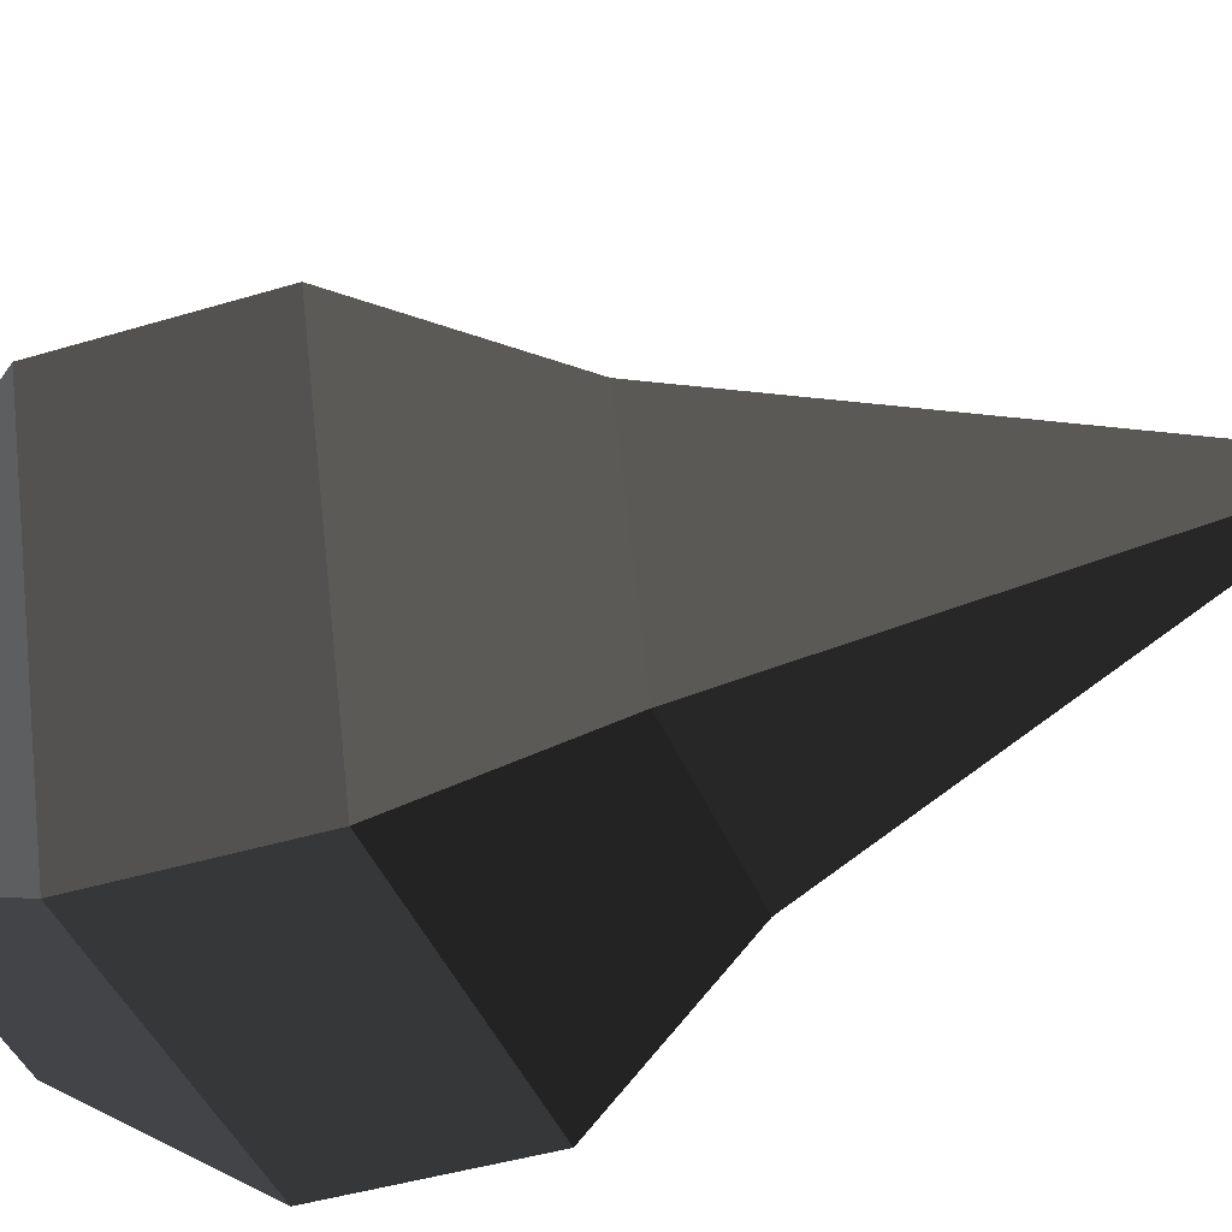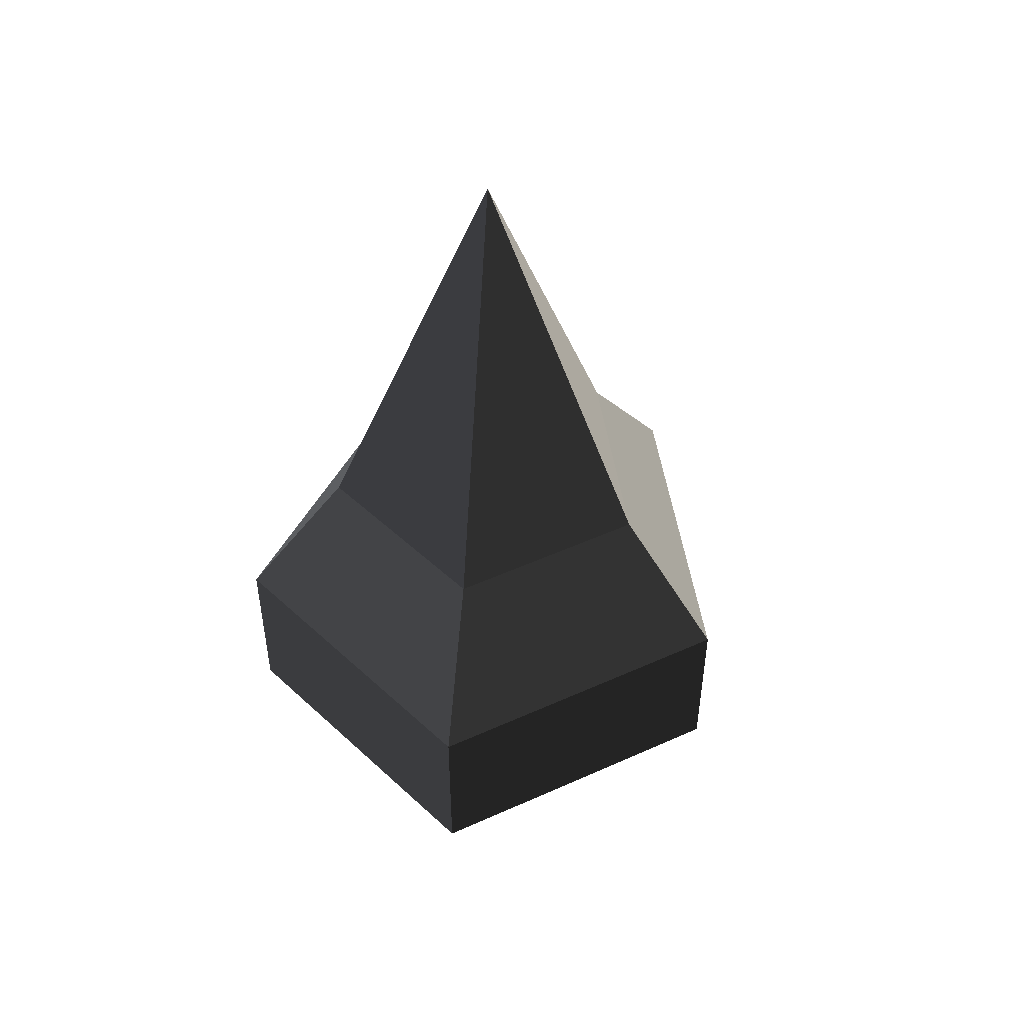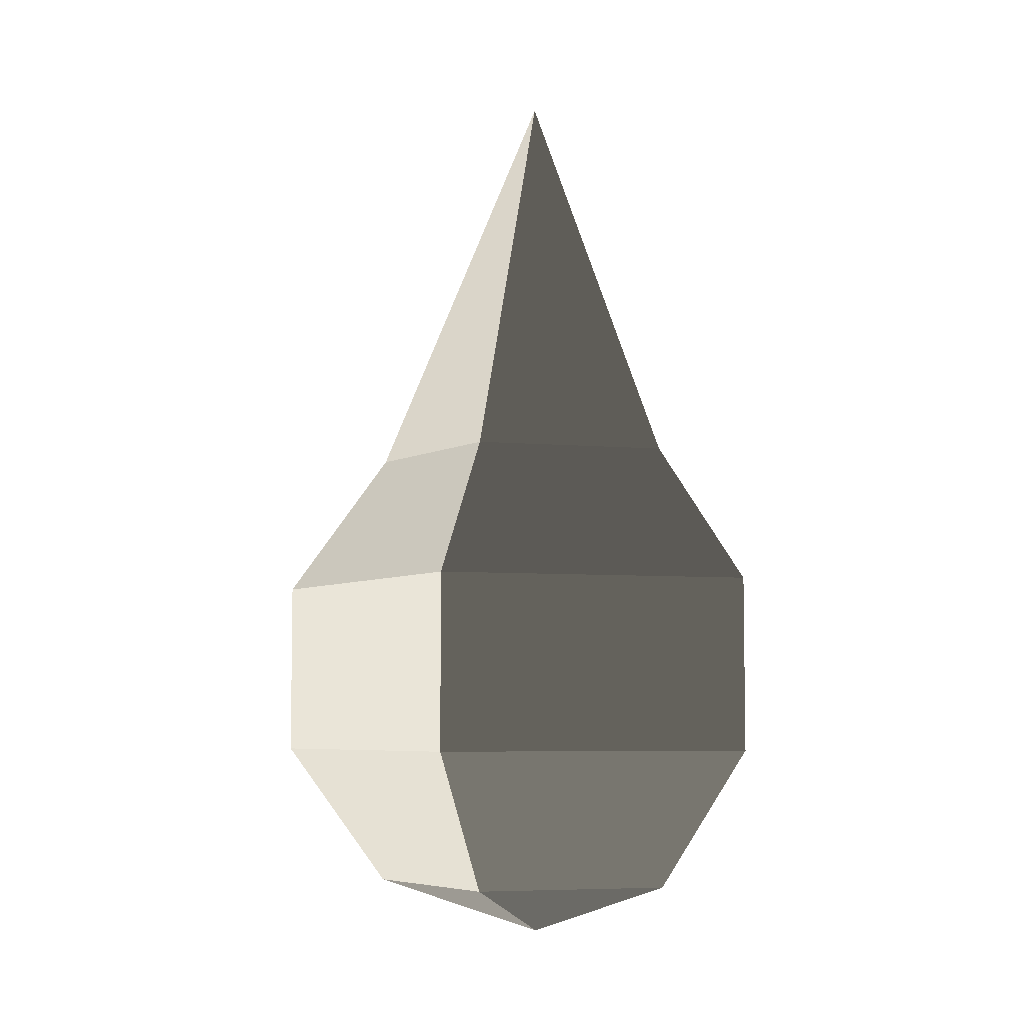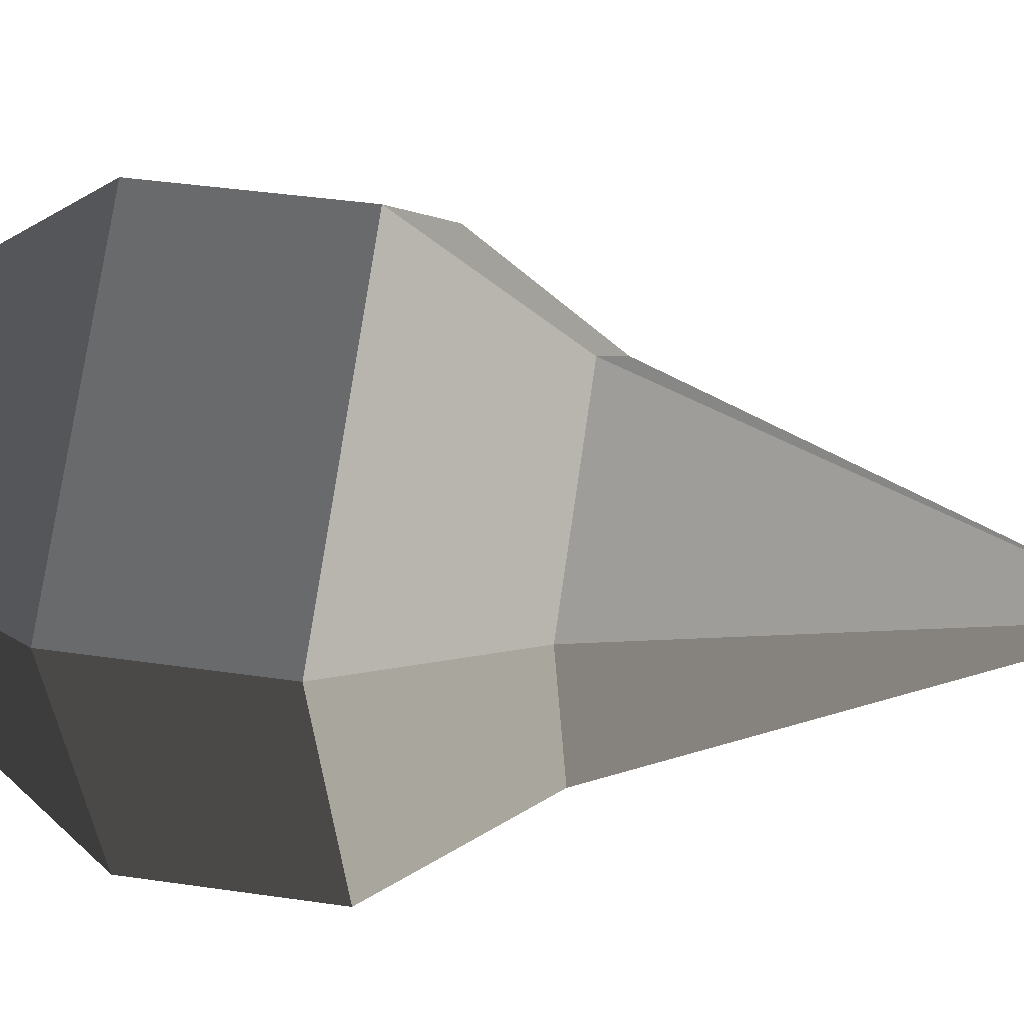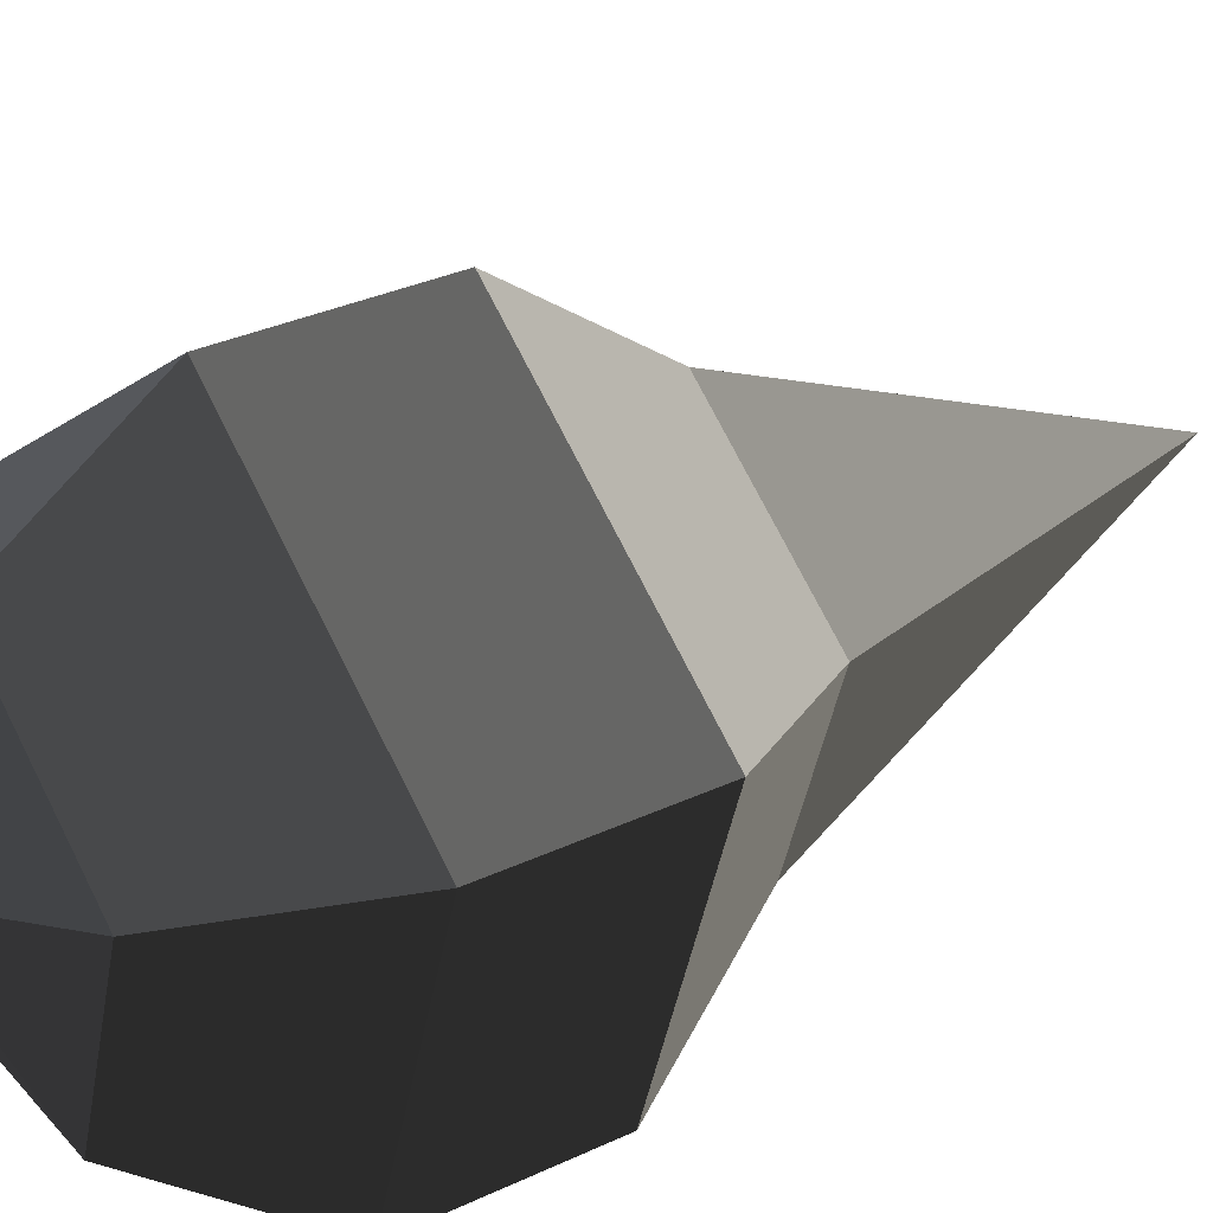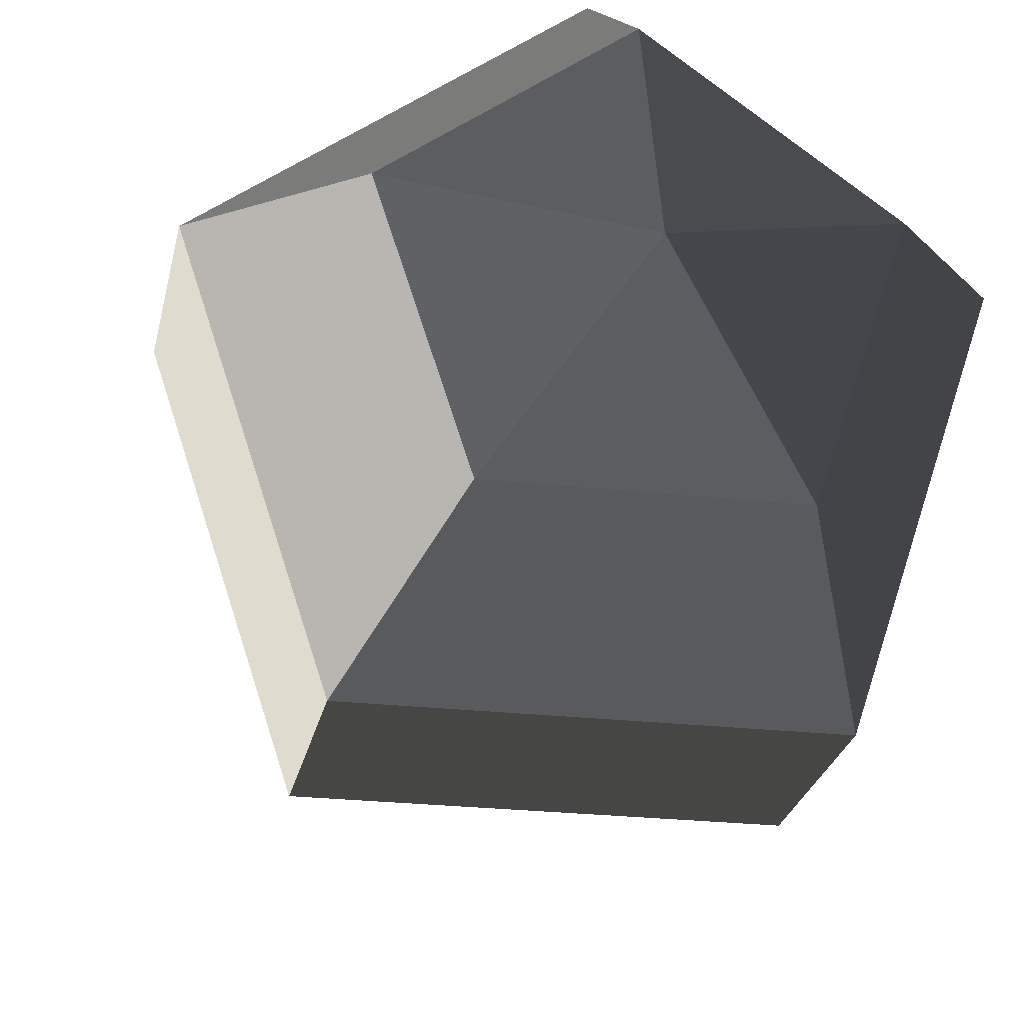
<metadata>
{"format":"obj","ext":"obj","renderer":"f3d","projection":"perspective","resolution":1024,"background":"white","views":[{"elev":-40.9,"azim":-69.4,"up":"+Y"},{"elev":49.8,"azim":117.5,"up":"+Z"},{"elev":-6.0,"azim":-87.3,"up":"+Z"},{"elev":39.3,"azim":-79.6,"up":"+Y"},{"elev":31.7,"azim":-123.8,"up":"+Y"},{"elev":-23.6,"azim":169.2,"up":"+Y"}]}
</metadata>
<code>
v -1.151e-05 2.191e-06 -2.281
v 0.337 0.1095 -2.166
v -1.151e-05 0.3543 -2.166
v -1.151e-05 0.5733 -1.864
v 0.5452 0.1772 -1.864
v 0.5452 0.1772 -1.492
v -1.151e-05 0.5733 -1.492
v -1.151e-05 0.3543 -1.19
v 0.337 0.1095 -1.19
v -1.151e-05 2.191e-06 -0.3402
v -1.151e-05 0.3543 -2.166
v 0.337 0.1095 -2.166
v 0.5452 0.1772 -1.864
v -1.151e-05 0.5733 -1.864
v -1.151e-05 0.5733 -1.492
v 0.5452 0.1772 -1.492
v 0.337 0.1095 -1.19
v -1.151e-05 0.3543 -1.19
v -1.151e-05 2.191e-06 -2.281
v 0.2082 -0.2866 -2.166
v 0.337 0.1095 -2.166
v 0.5452 0.1772 -1.864
v 0.337 -0.4638 -1.864
v 0.337 -0.4638 -1.492
v 0.5452 0.1772 -1.492
v 0.337 0.1095 -1.19
v 0.2082 -0.2866 -1.19
v -1.151e-05 2.191e-06 -0.3402
v 0.337 0.1095 -2.166
v 0.2082 -0.2866 -2.166
v 0.337 -0.4638 -1.864
v 0.5452 0.1772 -1.864
v 0.5452 0.1772 -1.492
v 0.337 -0.4638 -1.492
v 0.2082 -0.2866 -1.19
v 0.337 0.1095 -1.19
v -1.151e-05 2.191e-06 -2.281
v -0.2083 -0.2866 -2.166
v 0.2082 -0.2866 -2.166
v 0.337 -0.4638 -1.864
v -0.337 -0.4638 -1.864
v -0.337 -0.4638 -1.492
v 0.337 -0.4638 -1.492
v 0.2082 -0.2866 -1.19
v -0.2083 -0.2866 -1.19
v -1.151e-05 2.191e-06 -0.3402
v 0.2082 -0.2866 -2.166
v -0.2083 -0.2866 -2.166
v -0.337 -0.4638 -1.864
v 0.337 -0.4638 -1.864
v 0.337 -0.4638 -1.492
v -0.337 -0.4638 -1.492
v -0.2083 -0.2866 -1.19
v 0.2082 -0.2866 -1.19
v -1.151e-05 2.191e-06 -2.281
v -0.337 0.1095 -2.166
v -0.2083 -0.2866 -2.166
v -0.337 -0.4638 -1.864
v -0.5452 0.1772 -1.864
v -0.5452 0.1772 -1.492
v -0.337 -0.4638 -1.492
v -0.2083 -0.2866 -1.19
v -0.337 0.1095 -1.19
v -1.151e-05 2.191e-06 -0.3402
v -0.2083 -0.2866 -2.166
v -0.337 0.1095 -2.166
v -0.5452 0.1772 -1.864
v -0.337 -0.4638 -1.864
v -0.337 -0.4638 -1.492
v -0.5452 0.1772 -1.492
v -0.337 0.1095 -1.19
v -0.2083 -0.2866 -1.19
v -1.151e-05 2.191e-06 -2.281
v -1.151e-05 0.3543 -2.166
v -0.337 0.1095 -2.166
v -0.5452 0.1772 -1.864
v -1.151e-05 0.5733 -1.864
v -1.151e-05 0.5733 -1.492
v -0.5452 0.1772 -1.492
v -0.337 0.1095 -1.19
v -1.151e-05 0.3543 -1.19
v -1.151e-05 2.191e-06 -0.3402
v -0.337 0.1095 -2.166
v -1.151e-05 0.3543 -2.166
v -1.151e-05 0.5733 -1.864
v -0.5452 0.1772 -1.864
v -0.5452 0.1772 -1.492
v -1.151e-05 0.5733 -1.492
v -1.151e-05 0.3543 -1.19
v -0.337 0.1095 -1.19
g Cylinder_001_1606_328
f 1 3 2
f 4 6 5
f 4 7 6
f 8 10 9
f 11 13 12
f 11 14 13
f 15 17 16
f 15 18 17
f 19 21 20
f 22 24 23
f 22 25 24
f 26 28 27
f 29 31 30
f 29 32 31
f 33 35 34
f 33 36 35
f 37 39 38
f 40 42 41
f 40 43 42
f 44 46 45
f 47 49 48
f 47 50 49
f 51 53 52
f 51 54 53
f 55 57 56
f 58 60 59
f 58 61 60
f 62 64 63
f 65 67 66
f 65 68 67
f 69 71 70
f 69 72 71
f 73 75 74
f 76 78 77
f 76 79 78
f 80 82 81
f 83 85 84
f 83 86 85
f 87 89 88
f 87 90 89

</code>
